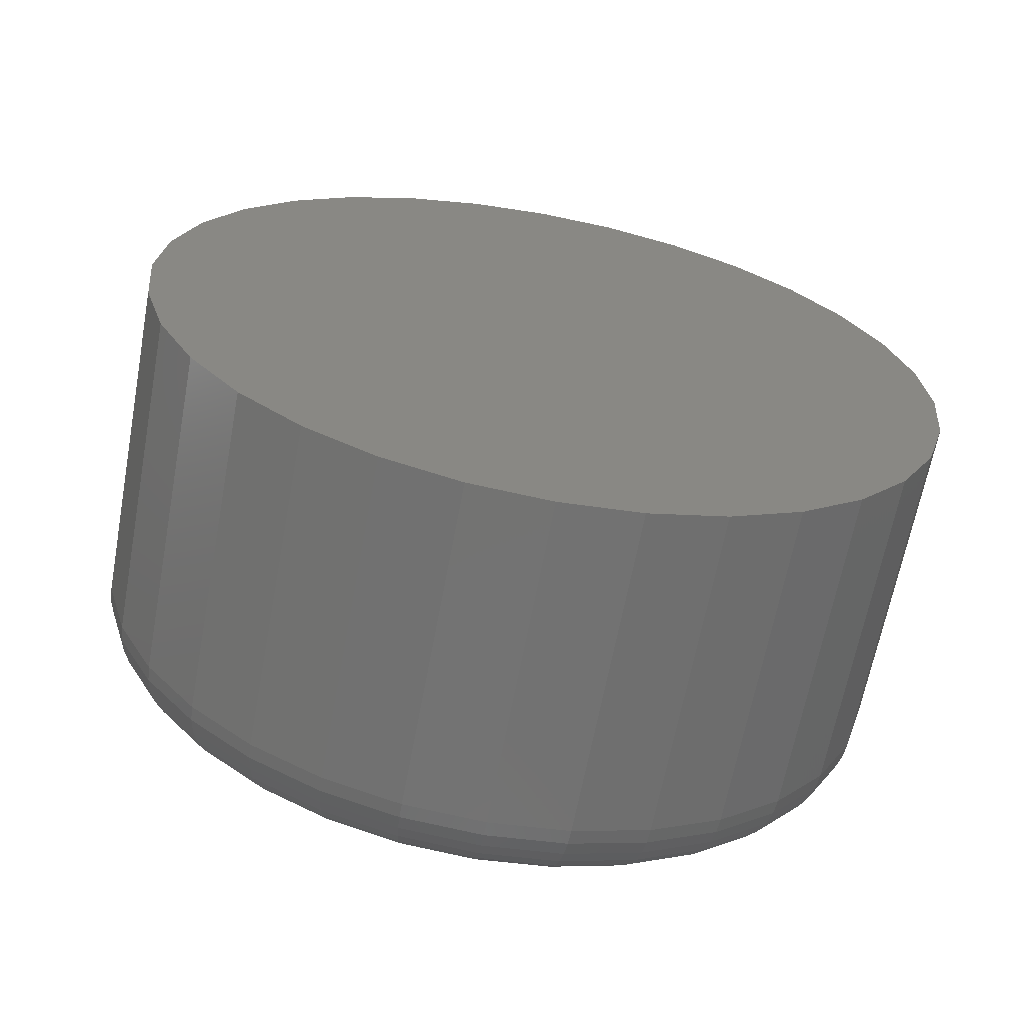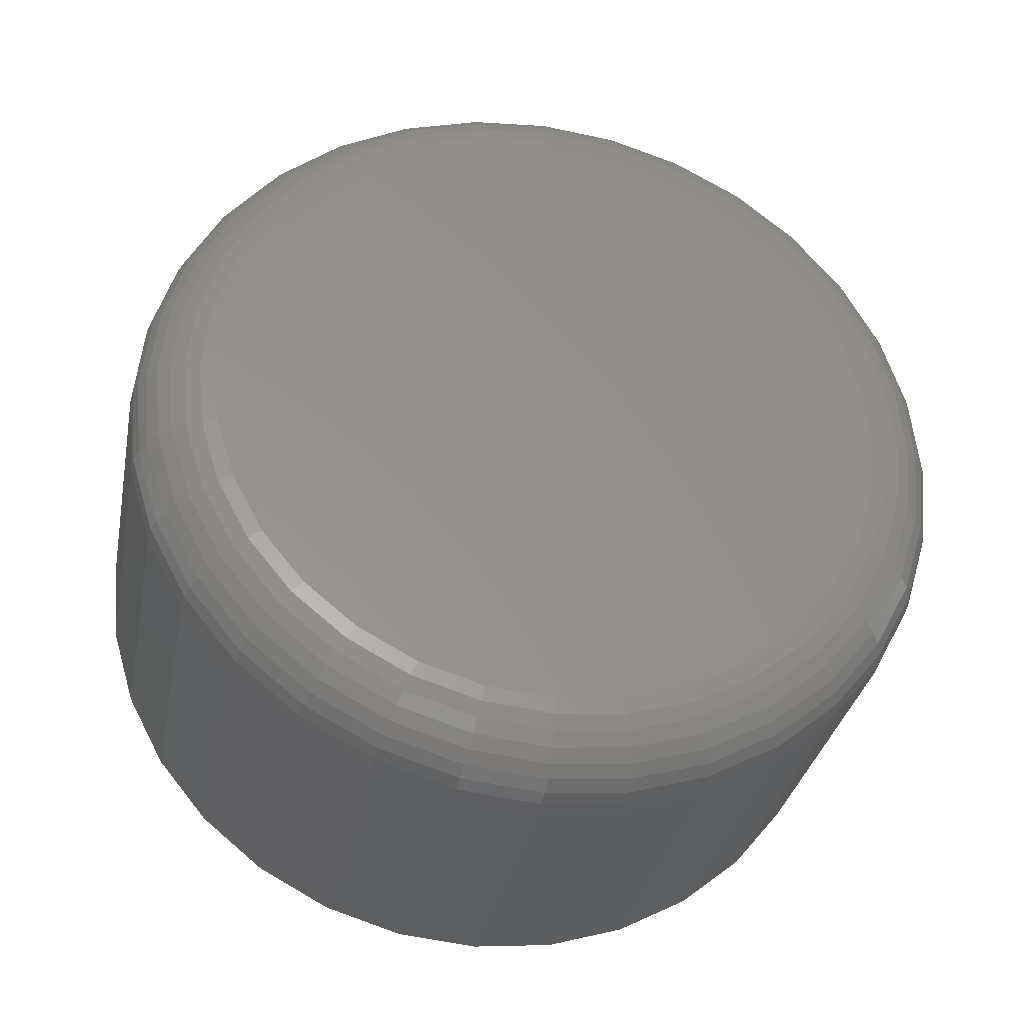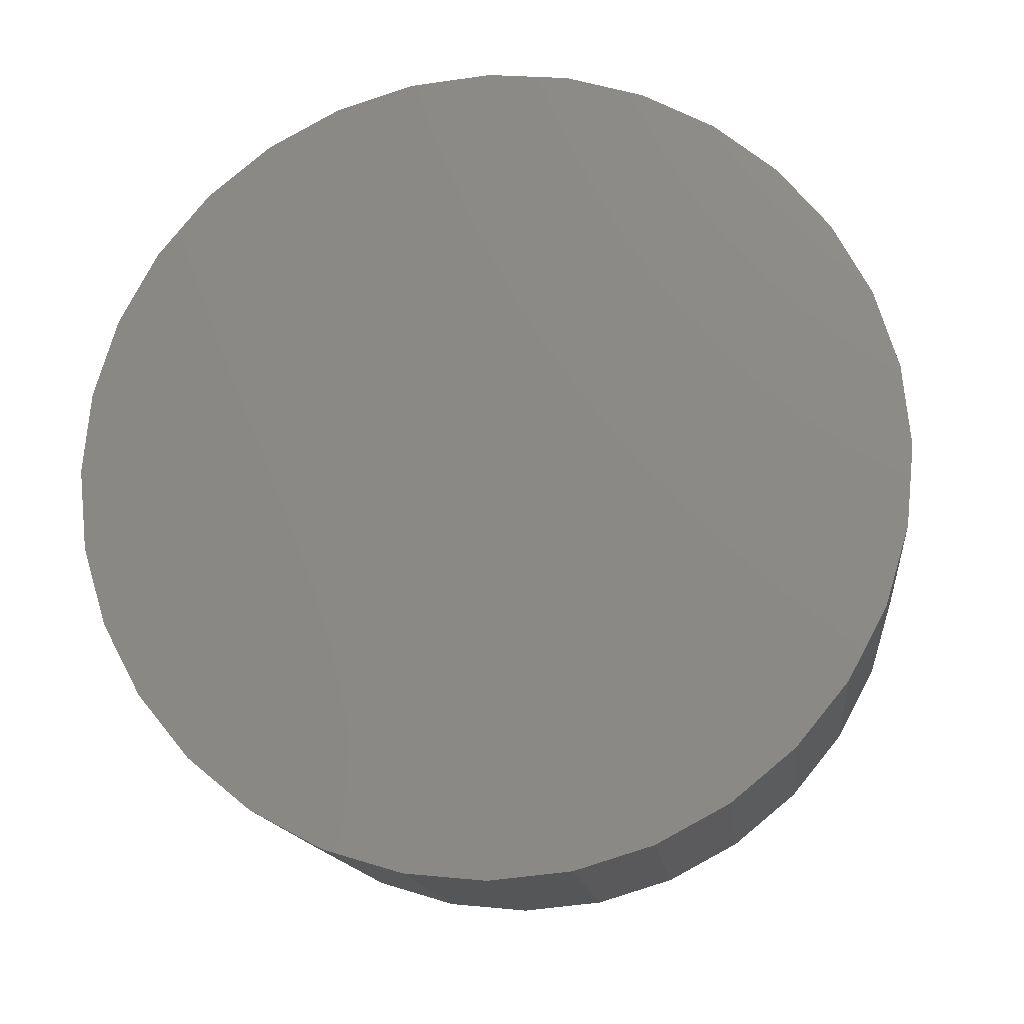
<metadata>
{"format":"stl","ext":"stl","renderer":"f3d","projection":"perspective","resolution":1024,"background":"white","views":[{"elev":-64.9,"azim":79.4,"up":"+Y"},{"elev":-32.8,"azim":-101.0,"up":"+Y"},{"elev":-14.9,"azim":96.5,"up":"+Z"}]}
</metadata>
<code>
# stl→obj: 320 verts, 636 faces
v -1.472e-17 -0.4224 0.5698
v -1.443e-17 -0.3706 0.5647
v -1.443e-17 -0.4741 0.5647
v 1.472e-17 -0.4224 0.03956
v 1.443e-17 -0.4741 0.04465
v 1.443e-17 -0.3706 0.04465
v 1.36e-17 -0.5238 0.05974
v 1.36e-17 -0.3209 0.05974
v 1.224e-17 -0.5697 0.08424
v 1.224e-17 -0.2751 0.08424
v 1.041e-17 -0.6098 0.1172
v 1.041e-17 -0.2349 0.1172
v 8.177e-18 -0.6428 0.1574
v 8.177e-18 -0.2019 0.1574
v 5.632e-18 -0.6673 0.2032
v 5.632e-18 -0.1774 0.2032
v 2.871e-18 -0.6824 0.253
v 2.871e-18 -0.1623 0.253
v 1.899e-32 -0.6875 0.3047
v 6.588e-33 -0.1572 0.3047
v -2.871e-18 -0.6824 0.3564
v -2.871e-18 -0.1623 0.3564
v -5.632e-18 -0.6673 0.4061
v -5.632e-18 -0.1774 0.4061
v -8.177e-18 -0.6428 0.452
v -8.177e-18 -0.2019 0.452
v -1.041e-17 -0.6098 0.4922
v -1.041e-17 -0.2349 0.4922
v -1.224e-17 -0.5697 0.5251
v -1.224e-17 -0.2751 0.5251
v -1.36e-17 -0.5238 0.5496
v -1.36e-17 -0.3209 0.5496
v 0.0625 -0.09474 0.3047
v 0.3281 -0.09474 0.3047
v 0.0625 -0.101 0.2408
v 0.3281 -0.101 0.2408
v 0.0625 -0.1197 0.1793
v 0.3281 -0.1197 0.1793
v 0.0625 -0.15 0.1227
v 0.3281 -0.15 0.1227
v 0.0625 -0.1907 0.07302
v 0.3281 -0.1907 0.07302
v 0.0625 -0.2403 0.03227
v 0.3281 -0.2403 0.03227
v 0.0625 -0.297 0.001995
v 0.3281 -0.297 0.001995
v 0.0625 -0.3585 -0.01665
v 0.3281 -0.3585 -0.01665
v 0.0625 -0.4224 -0.02294
v 0.3281 -0.4224 -0.02294
v 0.0625 -0.4863 -0.01665
v 0.3281 -0.4863 -0.01665
v 0.0625 -0.5477 0.001995
v 0.3281 -0.5477 0.001995
v 0.0625 -0.6044 0.03227
v 0.3281 -0.6044 0.03227
v 0.0625 -0.654 0.07302
v 0.3281 -0.654 0.07302
v 0.0625 -0.6948 0.1227
v 0.3281 -0.6948 0.1227
v 0.0625 -0.7251 0.1793
v 0.3281 -0.7251 0.1793
v 0.0625 -0.7437 0.2408
v 0.3281 -0.7437 0.2408
v 0.0625 -0.75 0.3047
v 0.3281 -0.75 0.3047
v 0.0625 -0.7437 0.3686
v 0.3281 -0.7437 0.3686
v 0.0625 -0.7251 0.4301
v 0.3281 -0.7251 0.4301
v 0.0625 -0.6948 0.4867
v 0.3281 -0.6948 0.4867
v 0.0625 -0.654 0.5364
v 0.3281 -0.654 0.5364
v 0.0625 -0.6044 0.5771
v 0.3281 -0.6044 0.5771
v 0.0625 -0.5477 0.6074
v 0.3281 -0.5477 0.6074
v 0.0625 -0.4863 0.626
v 0.3281 -0.4863 0.626
v 0.0625 -0.4224 0.6323
v 0.3281 -0.4224 0.6323
v 0.0625 -0.3585 0.626
v 0.3281 -0.3585 0.626
v 0.0625 -0.297 0.6074
v 0.3281 -0.297 0.6074
v 0.0625 -0.2403 0.5771
v 0.3281 -0.2403 0.5771
v 0.0625 -0.1907 0.5364
v 0.3281 -0.1907 0.5364
v 0.0625 -0.15 0.4867
v 0.3281 -0.15 0.4867
v 0.0625 -0.1197 0.4301
v 0.3281 -0.1197 0.4301
v 0.0625 -0.101 0.3686
v 0.3281 -0.101 0.3686
v 0.05031 -0.7488 0.3047
v 0.05031 -0.7425 0.3684
v 0.03858 -0.7452 0.3047
v 0.03858 -0.739 0.3677
v 0.02778 -0.7395 0.3047
v 0.02778 -0.7334 0.3666
v 0.01831 -0.7317 0.3047
v 0.01831 -0.7258 0.365
v 0.01053 -0.7222 0.3047
v 0.01053 -0.7165 0.3632
v 0.004758 -0.7114 0.3047
v 0.004758 -0.7059 0.3611
v 0.001201 -0.6997 0.3047
v 0.001201 -0.6944 0.3588
v 0.05031 -0.1022 0.3684
v 0.05031 -0.09594 0.3047
v 0.03858 -0.1057 0.3677
v 0.03858 -0.09949 0.3047
v 0.02778 -0.1114 0.3666
v 0.02778 -0.1053 0.3047
v 0.01831 -0.119 0.365
v 0.01831 -0.113 0.3047
v 0.01053 -0.1283 0.3632
v 0.01053 -0.1225 0.3047
v 0.004758 -0.1389 0.3611
v 0.004758 -0.1333 0.3047
v 0.001201 -0.1504 0.3588
v 0.001201 -0.145 0.3047
v 0.05031 -0.1208 0.4296
v 0.03858 -0.1241 0.4282
v 0.02778 -0.1294 0.426
v 0.01831 -0.1366 0.4231
v 0.01053 -0.1453 0.4194
v 0.004758 -0.1553 0.4153
v 0.001201 -0.1662 0.4108
v 0.05031 -0.151 0.486
v 0.03858 -0.1539 0.4841
v 0.02778 -0.1587 0.4809
v 0.01831 -0.1652 0.4765
v 0.01053 -0.173 0.4713
v 0.004758 -0.182 0.4653
v 0.001201 -0.1918 0.4588
v 0.05031 -0.1915 0.5355
v 0.03858 -0.1941 0.533
v 0.02778 -0.1981 0.5289
v 0.01831 -0.2036 0.5234
v 0.01053 -0.2103 0.5167
v 0.004758 -0.218 0.5091
v 0.001201 -0.2263 0.5008
v 0.05031 -0.241 0.5761
v 0.03858 -0.243 0.5731
v 0.02778 -0.2462 0.5683
v 0.01831 -0.2505 0.5619
v 0.01053 -0.2558 0.554
v 0.004758 -0.2618 0.545
v 0.001201 -0.2683 0.5353
v 0.05031 -0.2974 0.6063
v 0.03858 -0.2988 0.603
v 0.02778 -0.301 0.5976
v 0.01831 -0.304 0.5905
v 0.01053 -0.3076 0.5817
v 0.004758 -0.3118 0.5717
v 0.001201 -0.3162 0.5609
v 0.05031 -0.3587 0.6248
v 0.03858 -0.3594 0.6214
v 0.02778 -0.3605 0.6157
v 0.01831 -0.362 0.6081
v 0.01053 -0.3639 0.5988
v 0.004758 -0.366 0.5882
v 0.001201 -0.3683 0.5767
v 0.05031 -0.4224 0.6311
v 0.03858 -0.4224 0.6276
v 0.02778 -0.4224 0.6218
v 0.01831 -0.4224 0.614
v 0.01053 -0.4224 0.6045
v 0.004758 -0.4224 0.5937
v 0.001201 -0.4224 0.582
v 0.05031 -0.4861 0.6248
v 0.03858 -0.4854 0.6214
v 0.02778 -0.4842 0.6157
v 0.01831 -0.4827 0.6081
v 0.01053 -0.4809 0.5988
v 0.004758 -0.4788 0.5882
v 0.001201 -0.4765 0.5767
v 0.05031 -0.5473 0.6063
v 0.03858 -0.5459 0.603
v 0.02778 -0.5437 0.5976
v 0.01831 -0.5407 0.5905
v 0.01053 -0.5371 0.5817
v 0.004758 -0.533 0.5717
v 0.001201 -0.5285 0.5609
v 0.05031 -0.6037 0.5761
v 0.03858 -0.6017 0.5731
v 0.02778 -0.5985 0.5683
v 0.01831 -0.5942 0.5619
v 0.01053 -0.589 0.554
v 0.004758 -0.583 0.545
v 0.001201 -0.5764 0.5353
v 0.05031 -0.6532 0.5355
v 0.03858 -0.6507 0.533
v 0.02778 -0.6466 0.5289
v 0.01831 -0.6411 0.5234
v 0.01053 -0.6344 0.5167
v 0.004758 -0.6268 0.5091
v 0.001201 -0.6185 0.5008
v 0.05031 -0.6938 0.486
v 0.03858 -0.6908 0.4841
v 0.02778 -0.686 0.4809
v 0.01831 -0.6796 0.4765
v 0.01053 -0.6717 0.4713
v 0.004758 -0.6627 0.4653
v 0.001201 -0.653 0.4588
v 0.05031 -0.724 0.4296
v 0.03858 -0.7207 0.4282
v 0.02778 -0.7153 0.426
v 0.01831 -0.7081 0.4231
v 0.01053 -0.6994 0.4194
v 0.004758 -0.6894 0.4153
v 0.001201 -0.6786 0.4108
v 0.05031 -0.1022 0.241
v 0.03858 -0.1057 0.2417
v 0.02778 -0.1114 0.2428
v 0.01831 -0.119 0.2443
v 0.01053 -0.1283 0.2462
v 0.004758 -0.1389 0.2483
v 0.001201 -0.1504 0.2506
v 0.05031 -0.7425 0.241
v 0.03858 -0.739 0.2417
v 0.02778 -0.7334 0.2428
v 0.01831 -0.7258 0.2443
v 0.01053 -0.7165 0.2462
v 0.004758 -0.7059 0.2483
v 0.001201 -0.6944 0.2506
v 0.05031 -0.724 0.1798
v 0.03858 -0.7207 0.1811
v 0.02778 -0.7153 0.1833
v 0.01831 -0.7081 0.1863
v 0.01053 -0.6994 0.1899
v 0.004758 -0.6894 0.1941
v 0.001201 -0.6786 0.1986
v 0.05031 -0.6938 0.1233
v 0.03858 -0.6908 0.1253
v 0.02778 -0.686 0.1285
v 0.01831 -0.6796 0.1328
v 0.01053 -0.6717 0.1381
v 0.004758 -0.6627 0.1441
v 0.001201 -0.653 0.1506
v 0.05031 -0.6532 0.07387
v 0.03858 -0.6507 0.07638
v 0.02778 -0.6466 0.08047
v 0.01831 -0.6411 0.08596
v 0.01053 -0.6344 0.09266
v 0.004758 -0.6268 0.1003
v 0.001201 -0.6185 0.1086
v 0.05031 -0.6037 0.03327
v 0.03858 -0.6017 0.03623
v 0.02778 -0.5985 0.04103
v 0.01831 -0.5942 0.04749
v 0.01053 -0.589 0.05537
v 0.004758 -0.583 0.06435
v 0.001201 -0.5764 0.0741
v 0.05031 -0.5473 0.003105
v 0.03858 -0.5459 0.006391
v 0.02778 -0.5437 0.01173
v 0.01831 -0.5407 0.01891
v 0.01053 -0.5371 0.02766
v 0.004758 -0.533 0.03764
v 0.001201 -0.5285 0.04847
v 0.05031 -0.4861 -0.01547
v 0.03858 -0.4854 -0.01198
v 0.02778 -0.4842 -0.006318
v 0.01831 -0.4827 0.001305
v 0.01053 -0.4809 0.01059
v 0.004758 -0.4788 0.02119
v 0.001201 -0.4765 0.03269
v 0.05031 -0.4224 -0.02174
v 0.03858 -0.4224 -0.01819
v 0.02778 -0.4224 -0.01241
v 0.01831 -0.4224 -0.004638
v 0.01053 -0.4224 0.004833
v 0.004758 -0.4224 0.01564
v 0.001201 -0.4224 0.02736
v 0.05031 -0.3587 -0.01547
v 0.03858 -0.3594 -0.01198
v 0.02778 -0.3605 -0.006318
v 0.01831 -0.362 0.001305
v 0.01053 -0.3639 0.01059
v 0.004758 -0.366 0.02119
v 0.001201 -0.3683 0.03269
v 0.05031 -0.2974 0.003105
v 0.03858 -0.2988 0.006391
v 0.02778 -0.301 0.01173
v 0.01831 -0.304 0.01891
v 0.01053 -0.3076 0.02766
v 0.004758 -0.3118 0.03764
v 0.001201 -0.3162 0.04847
v 0.05031 -0.241 0.03327
v 0.03858 -0.243 0.03623
v 0.02778 -0.2462 0.04103
v 0.01831 -0.2505 0.04749
v 0.01053 -0.2558 0.05537
v 0.004758 -0.2618 0.06435
v 0.001201 -0.2683 0.0741
v 0.05031 -0.1915 0.07387
v 0.03858 -0.1941 0.07638
v 0.02778 -0.1981 0.08047
v 0.01831 -0.2036 0.08596
v 0.01053 -0.2103 0.09266
v 0.004758 -0.218 0.1003
v 0.001201 -0.2263 0.1086
v 0.05031 -0.151 0.1233
v 0.03858 -0.1539 0.1253
v 0.02778 -0.1587 0.1285
v 0.01831 -0.1652 0.1328
v 0.01053 -0.173 0.1381
v 0.004758 -0.182 0.1441
v 0.001201 -0.1918 0.1506
v 0.05031 -0.1208 0.1798
v 0.03858 -0.1241 0.1811
v 0.02778 -0.1294 0.1833
v 0.01831 -0.1366 0.1863
v 0.01053 -0.1453 0.1899
v 0.004758 -0.1553 0.1941
v 0.001201 -0.1662 0.1986
f 1 2 3
f 4 5 6
f 6 5 7
f 6 7 8
f 8 7 9
f 8 9 10
f 10 9 11
f 10 11 12
f 12 11 13
f 12 13 14
f 14 13 15
f 14 15 16
f 16 15 17
f 16 17 18
f 18 17 19
f 18 19 20
f 20 19 21
f 20 21 22
f 22 21 23
f 22 23 24
f 24 23 25
f 24 25 26
f 26 25 27
f 26 27 28
f 28 27 29
f 28 29 30
f 30 29 31
f 30 31 32
f 32 31 3
f 32 3 2
f 33 34 35
f 35 34 36
f 35 36 37
f 37 36 38
f 37 38 39
f 39 38 40
f 39 40 41
f 41 40 42
f 41 42 43
f 43 42 44
f 43 44 45
f 45 44 46
f 45 46 47
f 47 46 48
f 47 48 49
f 49 48 50
f 49 50 51
f 51 50 52
f 51 52 53
f 53 52 54
f 53 54 55
f 55 54 56
f 55 56 57
f 57 56 58
f 57 58 59
f 59 58 60
f 59 60 61
f 61 60 62
f 61 62 63
f 63 62 64
f 63 64 65
f 65 64 66
f 65 66 67
f 67 66 68
f 67 68 69
f 69 68 70
f 69 70 71
f 71 70 72
f 71 72 73
f 73 72 74
f 73 74 75
f 75 74 76
f 75 76 77
f 77 76 78
f 77 78 79
f 79 78 80
f 79 80 81
f 81 80 82
f 81 82 83
f 83 82 84
f 83 84 85
f 85 84 86
f 85 86 87
f 87 86 88
f 87 88 89
f 89 88 90
f 89 90 91
f 91 90 92
f 91 92 93
f 93 92 94
f 93 94 95
f 95 94 96
f 95 96 33
f 33 96 34
f 65 67 97
f 97 67 98
f 97 98 99
f 99 98 100
f 99 100 101
f 101 100 102
f 101 102 103
f 103 102 104
f 103 104 105
f 105 104 106
f 105 106 107
f 107 106 108
f 107 108 109
f 109 108 110
f 109 110 19
f 19 110 21
f 95 33 111
f 111 33 112
f 111 112 113
f 113 112 114
f 113 114 115
f 115 114 116
f 115 116 117
f 117 116 118
f 117 118 119
f 119 118 120
f 119 120 121
f 121 120 122
f 121 122 123
f 123 122 124
f 123 124 22
f 22 124 20
f 93 95 125
f 125 95 111
f 125 111 126
f 126 111 113
f 126 113 127
f 127 113 115
f 127 115 128
f 128 115 117
f 128 117 129
f 129 117 119
f 129 119 130
f 130 119 121
f 130 121 131
f 131 121 123
f 131 123 24
f 24 123 22
f 91 93 132
f 132 93 125
f 132 125 133
f 133 125 126
f 133 126 134
f 134 126 127
f 134 127 135
f 135 127 128
f 135 128 136
f 136 128 129
f 136 129 137
f 137 129 130
f 137 130 138
f 138 130 131
f 138 131 26
f 26 131 24
f 89 91 139
f 139 91 132
f 139 132 140
f 140 132 133
f 140 133 141
f 141 133 134
f 141 134 142
f 142 134 135
f 142 135 143
f 143 135 136
f 143 136 144
f 144 136 137
f 144 137 145
f 145 137 138
f 145 138 28
f 28 138 26
f 87 89 146
f 146 89 139
f 146 139 147
f 147 139 140
f 147 140 148
f 148 140 141
f 148 141 149
f 149 141 142
f 149 142 150
f 150 142 143
f 150 143 151
f 151 143 144
f 151 144 152
f 152 144 145
f 152 145 30
f 30 145 28
f 85 87 153
f 153 87 146
f 153 146 154
f 154 146 147
f 154 147 155
f 155 147 148
f 155 148 156
f 156 148 149
f 156 149 157
f 157 149 150
f 157 150 158
f 158 150 151
f 158 151 159
f 159 151 152
f 159 152 32
f 32 152 30
f 83 85 160
f 160 85 153
f 160 153 161
f 161 153 154
f 161 154 162
f 162 154 155
f 162 155 163
f 163 155 156
f 163 156 164
f 164 156 157
f 164 157 165
f 165 157 158
f 165 158 166
f 166 158 159
f 166 159 2
f 2 159 32
f 81 83 167
f 167 83 160
f 167 160 168
f 168 160 161
f 168 161 169
f 169 161 162
f 169 162 170
f 170 162 163
f 170 163 171
f 171 163 164
f 171 164 172
f 172 164 165
f 172 165 173
f 173 165 166
f 173 166 1
f 1 166 2
f 79 81 174
f 174 81 167
f 174 167 175
f 175 167 168
f 175 168 176
f 176 168 169
f 176 169 177
f 177 169 170
f 177 170 178
f 178 170 171
f 178 171 179
f 179 171 172
f 179 172 180
f 180 172 173
f 180 173 3
f 3 173 1
f 77 79 181
f 181 79 174
f 181 174 182
f 182 174 175
f 182 175 183
f 183 175 176
f 183 176 184
f 184 176 177
f 184 177 185
f 185 177 178
f 185 178 186
f 186 178 179
f 186 179 187
f 187 179 180
f 187 180 31
f 31 180 3
f 75 77 188
f 188 77 181
f 188 181 189
f 189 181 182
f 189 182 190
f 190 182 183
f 190 183 191
f 191 183 184
f 191 184 192
f 192 184 185
f 192 185 193
f 193 185 186
f 193 186 194
f 194 186 187
f 194 187 29
f 29 187 31
f 73 75 195
f 195 75 188
f 195 188 196
f 196 188 189
f 196 189 197
f 197 189 190
f 197 190 198
f 198 190 191
f 198 191 199
f 199 191 192
f 199 192 200
f 200 192 193
f 200 193 201
f 201 193 194
f 201 194 27
f 27 194 29
f 71 73 202
f 202 73 195
f 202 195 203
f 203 195 196
f 203 196 204
f 204 196 197
f 204 197 205
f 205 197 198
f 205 198 206
f 206 198 199
f 206 199 207
f 207 199 200
f 207 200 208
f 208 200 201
f 208 201 25
f 25 201 27
f 69 71 209
f 209 71 202
f 209 202 210
f 210 202 203
f 210 203 211
f 211 203 204
f 211 204 212
f 212 204 205
f 212 205 213
f 213 205 206
f 213 206 214
f 214 206 207
f 214 207 215
f 215 207 208
f 215 208 23
f 23 208 25
f 67 69 98
f 98 69 209
f 98 209 100
f 100 209 210
f 100 210 102
f 102 210 211
f 102 211 104
f 104 211 212
f 104 212 106
f 106 212 213
f 106 213 108
f 108 213 214
f 108 214 110
f 110 214 215
f 110 215 21
f 21 215 23
f 33 35 112
f 112 35 216
f 112 216 114
f 114 216 217
f 114 217 116
f 116 217 218
f 116 218 118
f 118 218 219
f 118 219 120
f 120 219 220
f 120 220 122
f 122 220 221
f 122 221 124
f 124 221 222
f 124 222 20
f 20 222 18
f 63 65 223
f 223 65 97
f 223 97 224
f 224 97 99
f 224 99 225
f 225 99 101
f 225 101 226
f 226 101 103
f 226 103 227
f 227 103 105
f 227 105 228
f 228 105 107
f 228 107 229
f 229 107 109
f 229 109 17
f 17 109 19
f 61 63 230
f 230 63 223
f 230 223 231
f 231 223 224
f 231 224 232
f 232 224 225
f 232 225 233
f 233 225 226
f 233 226 234
f 234 226 227
f 234 227 235
f 235 227 228
f 235 228 236
f 236 228 229
f 236 229 15
f 15 229 17
f 59 61 237
f 237 61 230
f 237 230 238
f 238 230 231
f 238 231 239
f 239 231 232
f 239 232 240
f 240 232 233
f 240 233 241
f 241 233 234
f 241 234 242
f 242 234 235
f 242 235 243
f 243 235 236
f 243 236 13
f 13 236 15
f 57 59 244
f 244 59 237
f 244 237 245
f 245 237 238
f 245 238 246
f 246 238 239
f 246 239 247
f 247 239 240
f 247 240 248
f 248 240 241
f 248 241 249
f 249 241 242
f 249 242 250
f 250 242 243
f 250 243 11
f 11 243 13
f 55 57 251
f 251 57 244
f 251 244 252
f 252 244 245
f 252 245 253
f 253 245 246
f 253 246 254
f 254 246 247
f 254 247 255
f 255 247 248
f 255 248 256
f 256 248 249
f 256 249 257
f 257 249 250
f 257 250 9
f 9 250 11
f 53 55 258
f 258 55 251
f 258 251 259
f 259 251 252
f 259 252 260
f 260 252 253
f 260 253 261
f 261 253 254
f 261 254 262
f 262 254 255
f 262 255 263
f 263 255 256
f 263 256 264
f 264 256 257
f 264 257 7
f 7 257 9
f 51 53 265
f 265 53 258
f 265 258 266
f 266 258 259
f 266 259 267
f 267 259 260
f 267 260 268
f 268 260 261
f 268 261 269
f 269 261 262
f 269 262 270
f 270 262 263
f 270 263 271
f 271 263 264
f 271 264 5
f 5 264 7
f 49 51 272
f 272 51 265
f 272 265 273
f 273 265 266
f 273 266 274
f 274 266 267
f 274 267 275
f 275 267 268
f 275 268 276
f 276 268 269
f 276 269 277
f 277 269 270
f 277 270 278
f 278 270 271
f 278 271 4
f 4 271 5
f 47 49 279
f 279 49 272
f 279 272 280
f 280 272 273
f 280 273 281
f 281 273 274
f 281 274 282
f 282 274 275
f 282 275 283
f 283 275 276
f 283 276 284
f 284 276 277
f 284 277 285
f 285 277 278
f 285 278 6
f 6 278 4
f 45 47 286
f 286 47 279
f 286 279 287
f 287 279 280
f 287 280 288
f 288 280 281
f 288 281 289
f 289 281 282
f 289 282 290
f 290 282 283
f 290 283 291
f 291 283 284
f 291 284 292
f 292 284 285
f 292 285 8
f 8 285 6
f 43 45 293
f 293 45 286
f 293 286 294
f 294 286 287
f 294 287 295
f 295 287 288
f 295 288 296
f 296 288 289
f 296 289 297
f 297 289 290
f 297 290 298
f 298 290 291
f 298 291 299
f 299 291 292
f 299 292 10
f 10 292 8
f 41 43 300
f 300 43 293
f 300 293 301
f 301 293 294
f 301 294 302
f 302 294 295
f 302 295 303
f 303 295 296
f 303 296 304
f 304 296 297
f 304 297 305
f 305 297 298
f 305 298 306
f 306 298 299
f 306 299 12
f 12 299 10
f 39 41 307
f 307 41 300
f 307 300 308
f 308 300 301
f 308 301 309
f 309 301 302
f 309 302 310
f 310 302 303
f 310 303 311
f 311 303 304
f 311 304 312
f 312 304 305
f 312 305 313
f 313 305 306
f 313 306 14
f 14 306 12
f 37 39 314
f 314 39 307
f 314 307 315
f 315 307 308
f 315 308 316
f 316 308 309
f 316 309 317
f 317 309 310
f 317 310 318
f 318 310 311
f 318 311 319
f 319 311 312
f 319 312 320
f 320 312 313
f 320 313 16
f 16 313 14
f 35 37 216
f 216 37 314
f 216 314 217
f 217 314 315
f 217 315 218
f 218 315 316
f 218 316 219
f 219 316 317
f 219 317 220
f 220 317 318
f 220 318 221
f 221 318 319
f 221 319 222
f 222 319 320
f 222 320 18
f 18 320 16
f 80 84 82
f 84 80 86
f 86 80 78
f 86 78 88
f 88 78 76
f 88 76 90
f 90 76 74
f 90 74 92
f 92 74 72
f 92 72 94
f 94 72 70
f 94 70 96
f 96 70 68
f 96 68 34
f 34 68 66
f 34 66 36
f 36 66 64
f 36 64 38
f 38 64 62
f 38 62 40
f 40 62 60
f 40 60 42
f 42 60 58
f 42 58 44
f 44 58 56
f 44 56 46
f 46 56 54
f 46 54 48
f 48 54 52
f 48 52 50

</code>
